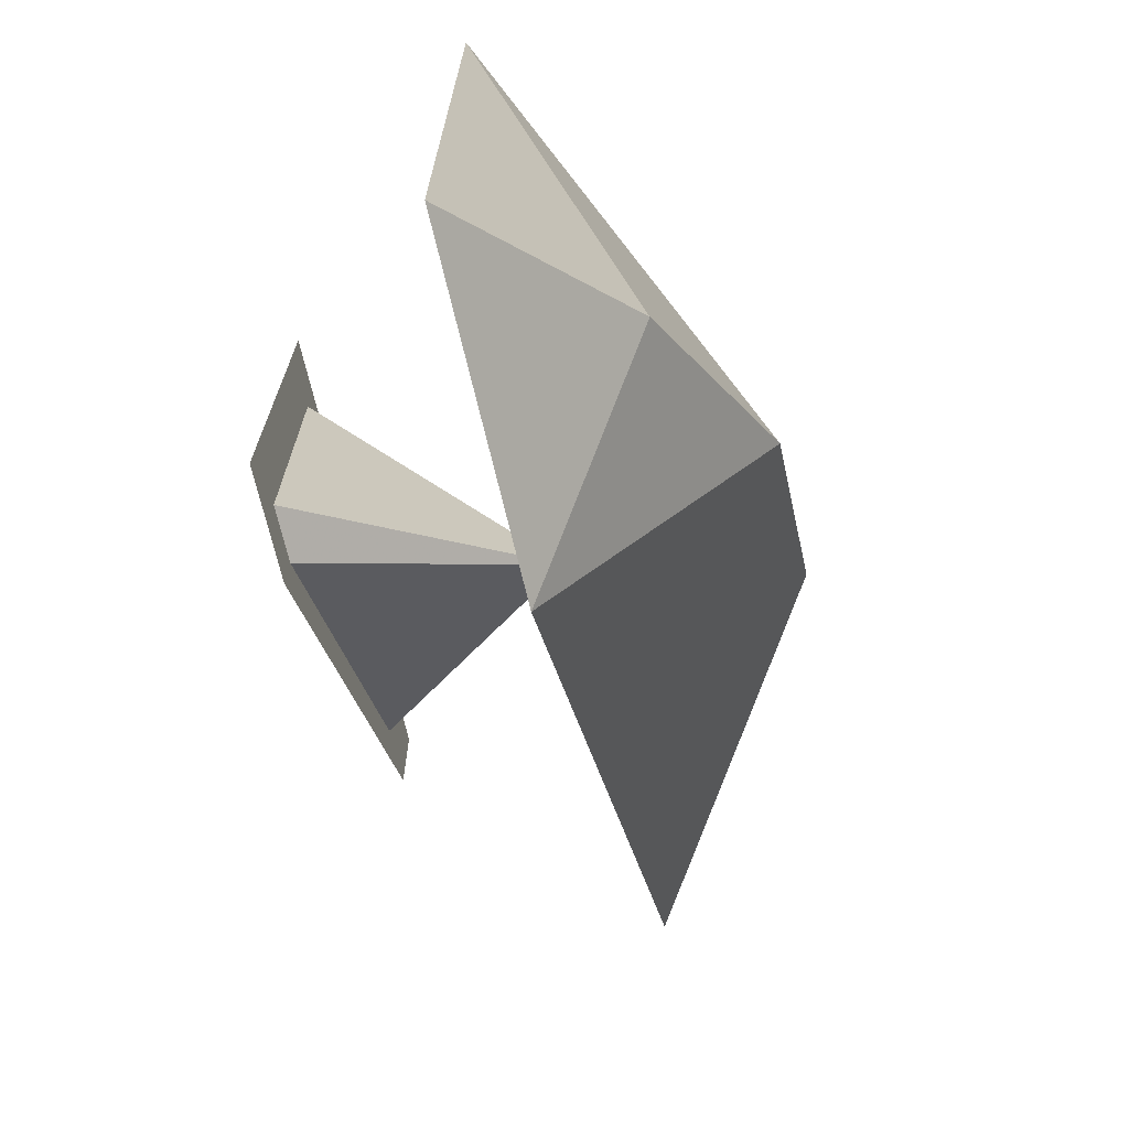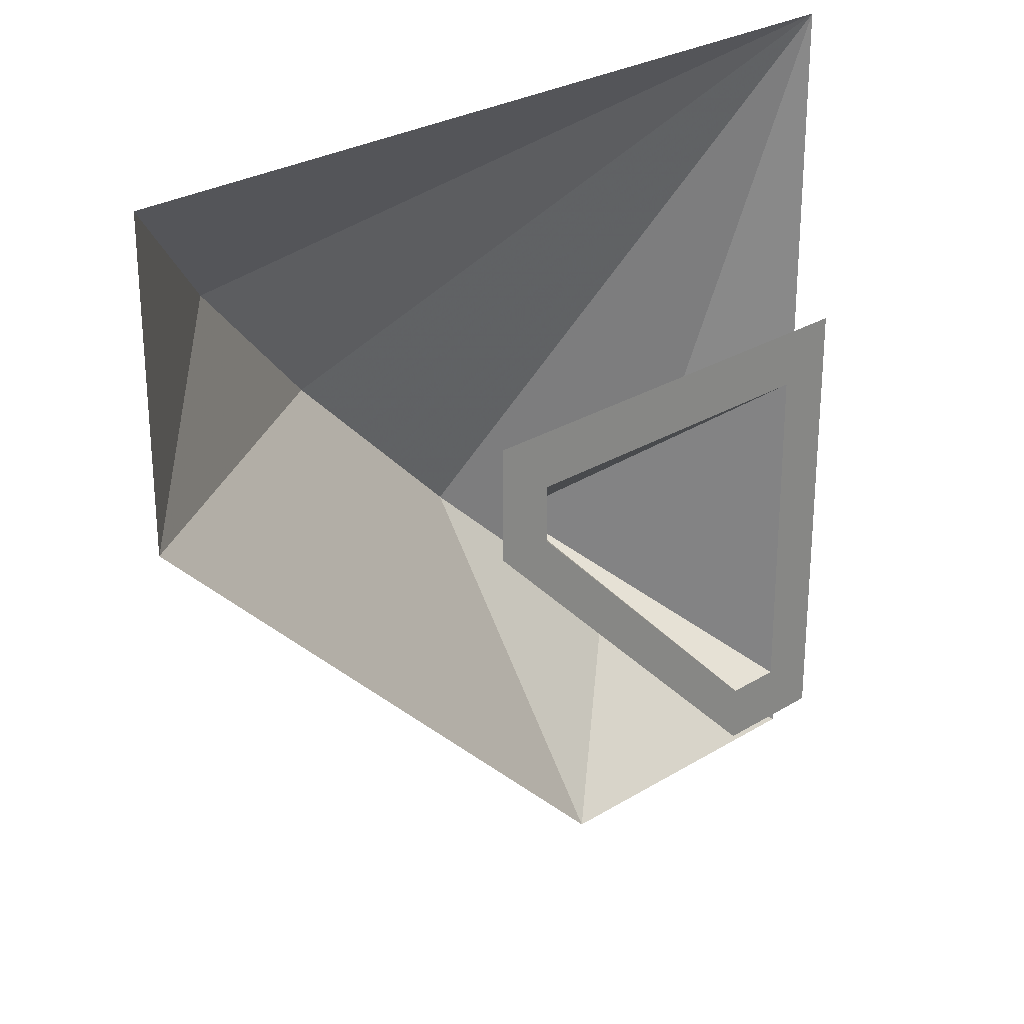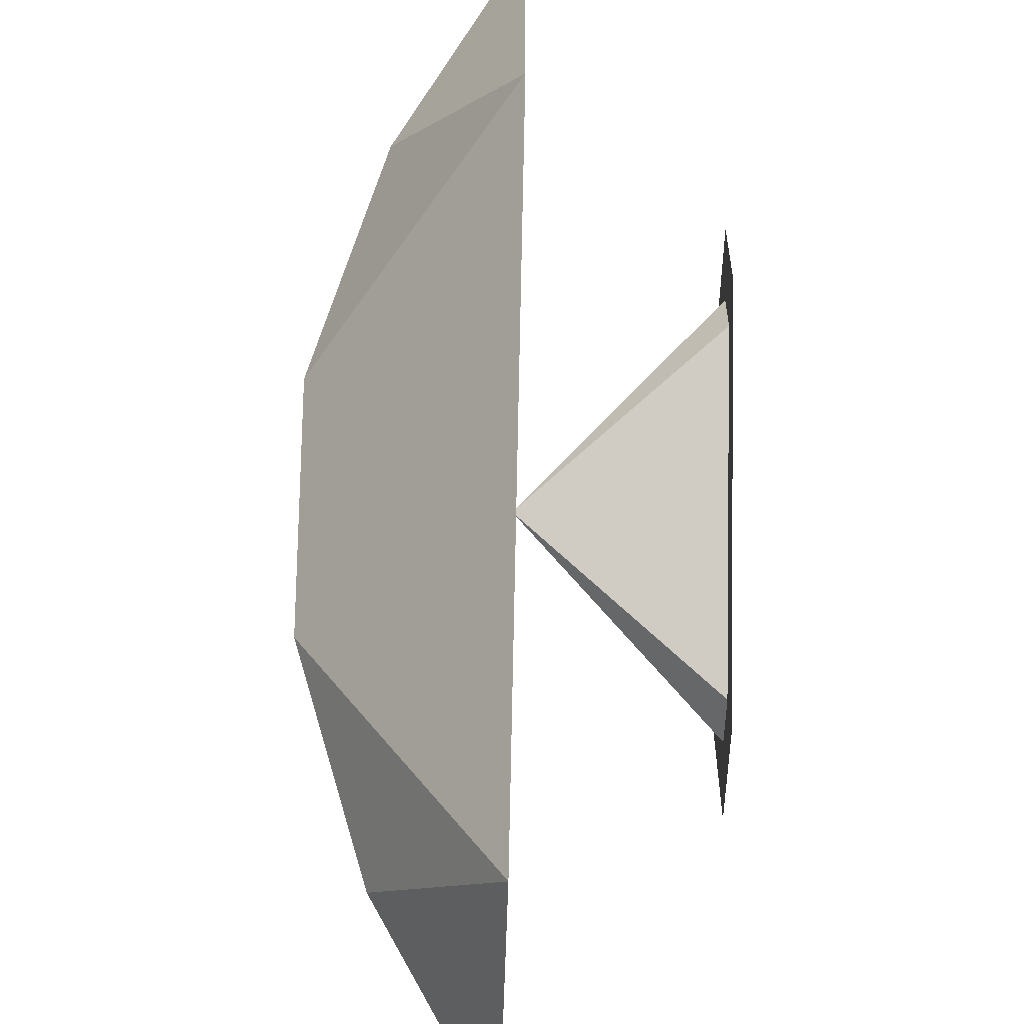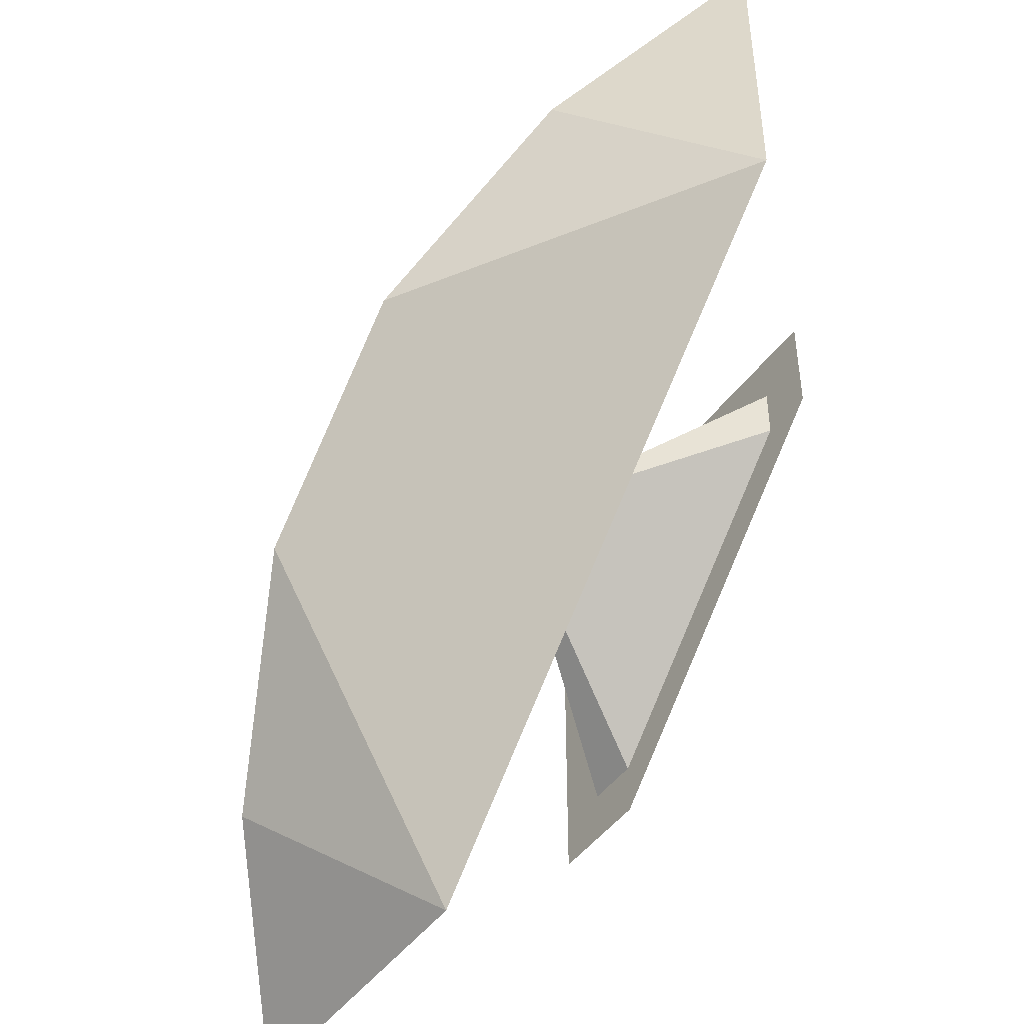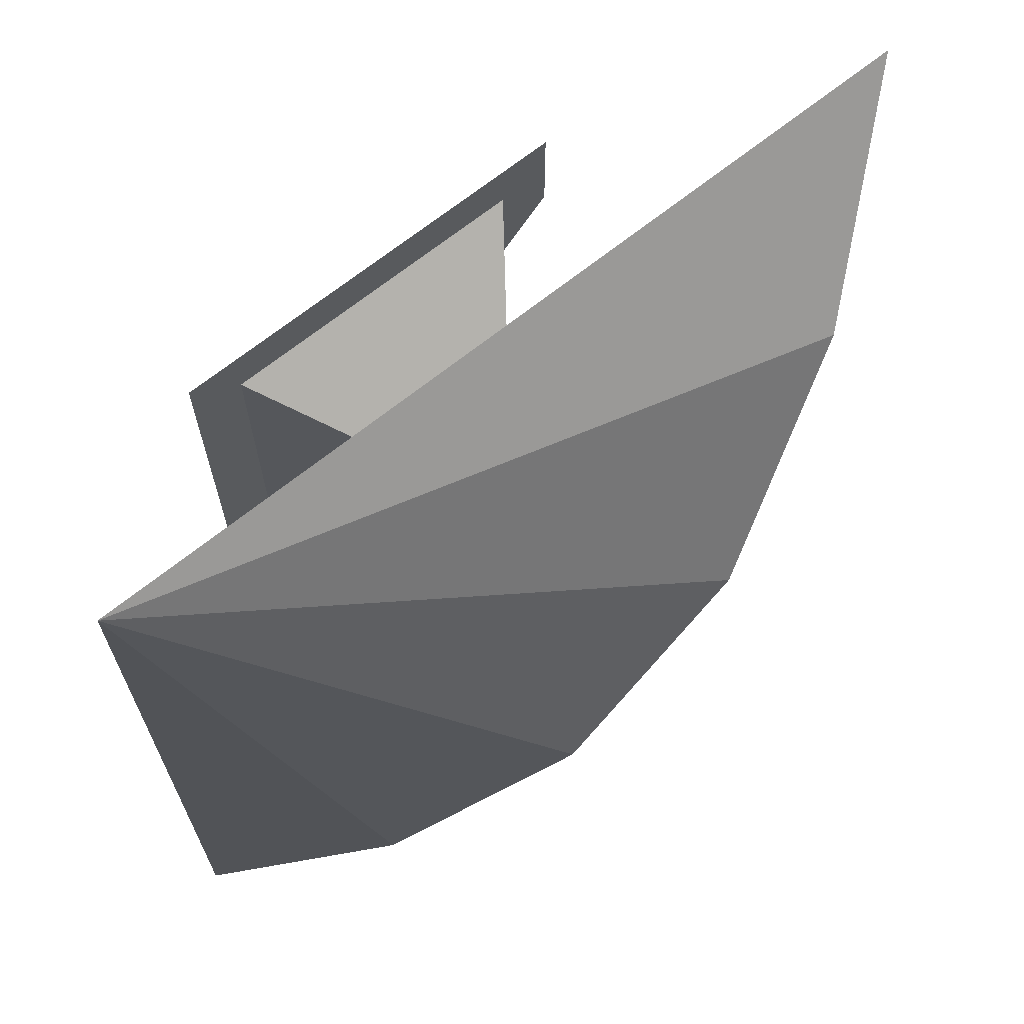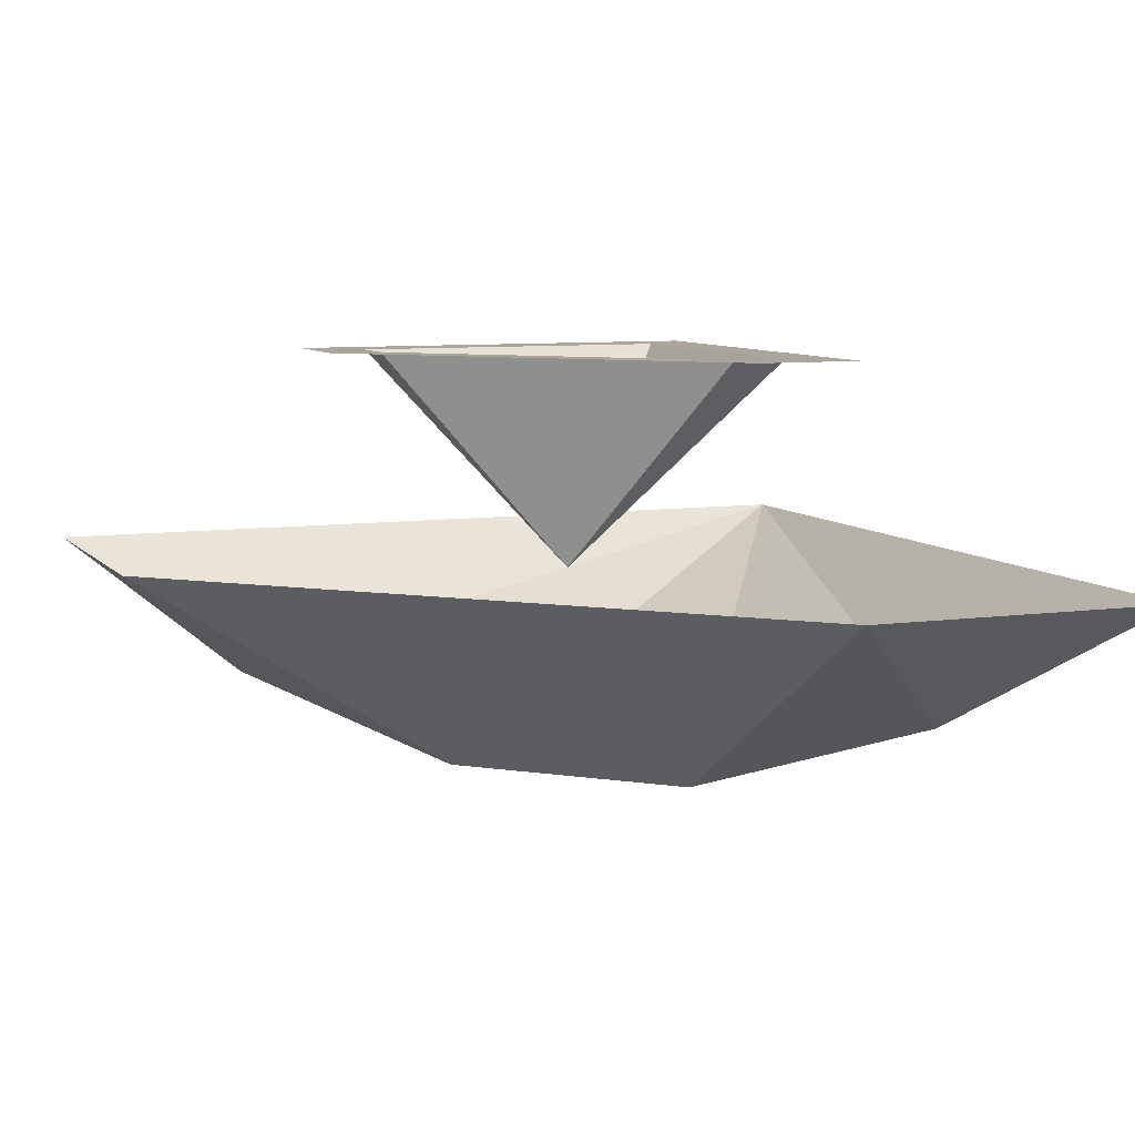
<metadata>
{"format":"obj","ext":"obj","renderer":"f3d","projection":"perspective","resolution":1024,"background":"white","views":[{"elev":-71.7,"azim":-76.5,"up":"+Z"},{"elev":27.1,"azim":136.5,"up":"+Z"},{"elev":-56.1,"azim":88.3,"up":"+Z"},{"elev":-46.0,"azim":56.1,"up":"+Z"},{"elev":67.9,"azim":-38.8,"up":"+Z"},{"elev":8.0,"azim":158.3,"up":"+Y"}]}
</metadata>
<code>
v -0.4 0 0.4
v -0.0875 -0.2 -0.0875
v 0.0875 -0.2 0.0875
v -0.4 0 0.4
v -0.2525 -0.125 -0.2525
v -0.0875 -0.2 -0.0875
v -0.4 0 0.4
v 0.0875 -0.2 0.0875
v 0.2525 -0.125 0.2525
v -0.4 0 0.4
v -0.4 0 -0.4
v -0.2525 -0.125 -0.2525
v -0.4 0 0.4
v 0.2525 -0.125 0.2525
v 0.4 0 0.4
v -0.1 0 -0.4
v 0.4 0 0.1
v 0.0875 -0.2 0.0875
v -0.0875 -0.2 -0.0875
v -0.0875 -0.2 -0.0875
v -0.2525 -0.125 -0.2525
v -0.1 0 -0.4
v -0.2525 -0.125 -0.2525
v -0.4 0 -0.4
v -0.1 0 -0.4
v 0.0875 -0.2 0.0875
v 0.4 0 0.1
v 0.2525 -0.125 0.2525
v 0.2525 -0.125 0.2525
v 0.4 0 0.1
v 0.4 0 0.4
v 0.15 0.2 0.1
v -0.1 0.2 -0.15
v 0 0 0
v -0.1 0.2 -0.15
v -0.15 0.2 -0.15
v 0 0 0
v -0.15 0.2 -0.15
v -0.15 0.2 0.15
v 0 0 0
v -0.15 0.2 0.15
v 0.15 0.2 0.15
v 0 0 0
v 0.15 0.2 0.15
v 0.15 0.2 0.1
v 0 0 0
v -0.1 0.2 -0.15
v 0.15 0.2 0.1
v 0.2 0.2 0.1
v -0.1 0.2 -0.2
v -0.15 0.2 -0.15
v -0.1 0.2 -0.15
v -0.1 0.2 -0.2
v -0.2 0.2 -0.2
v -0.15 0.2 0.15
v -0.15 0.2 -0.15
v -0.2 0.2 -0.2
v -0.2 0.2 0.2
v 0.15 0.2 0.15
v -0.15 0.2 0.15
v -0.2 0.2 0.2
v 0.2 0.2 0.2
v 0.15 0.2 0.15
v 0.2 0.2 0.2
v 0.2 0.2 0.1
v 0.15 0.2 0.1
g mesh7362668
f 1 2 3
f 4 5 6
f 7 8 9
f 10 11 12
f 13 14 15
f 16 17 18
f 18 19 16
f 20 21 22
f 23 24 25
f 26 27 28
f 29 30 31
f 32 33 34
f 35 36 37
f 38 39 40
f 41 42 43
f 44 45 46
f 47 48 49
f 49 50 47
f 51 52 53
f 53 54 51
f 55 56 57
f 57 58 55
f 59 60 61
f 61 62 59
f 63 64 65
f 65 66 63

</code>
